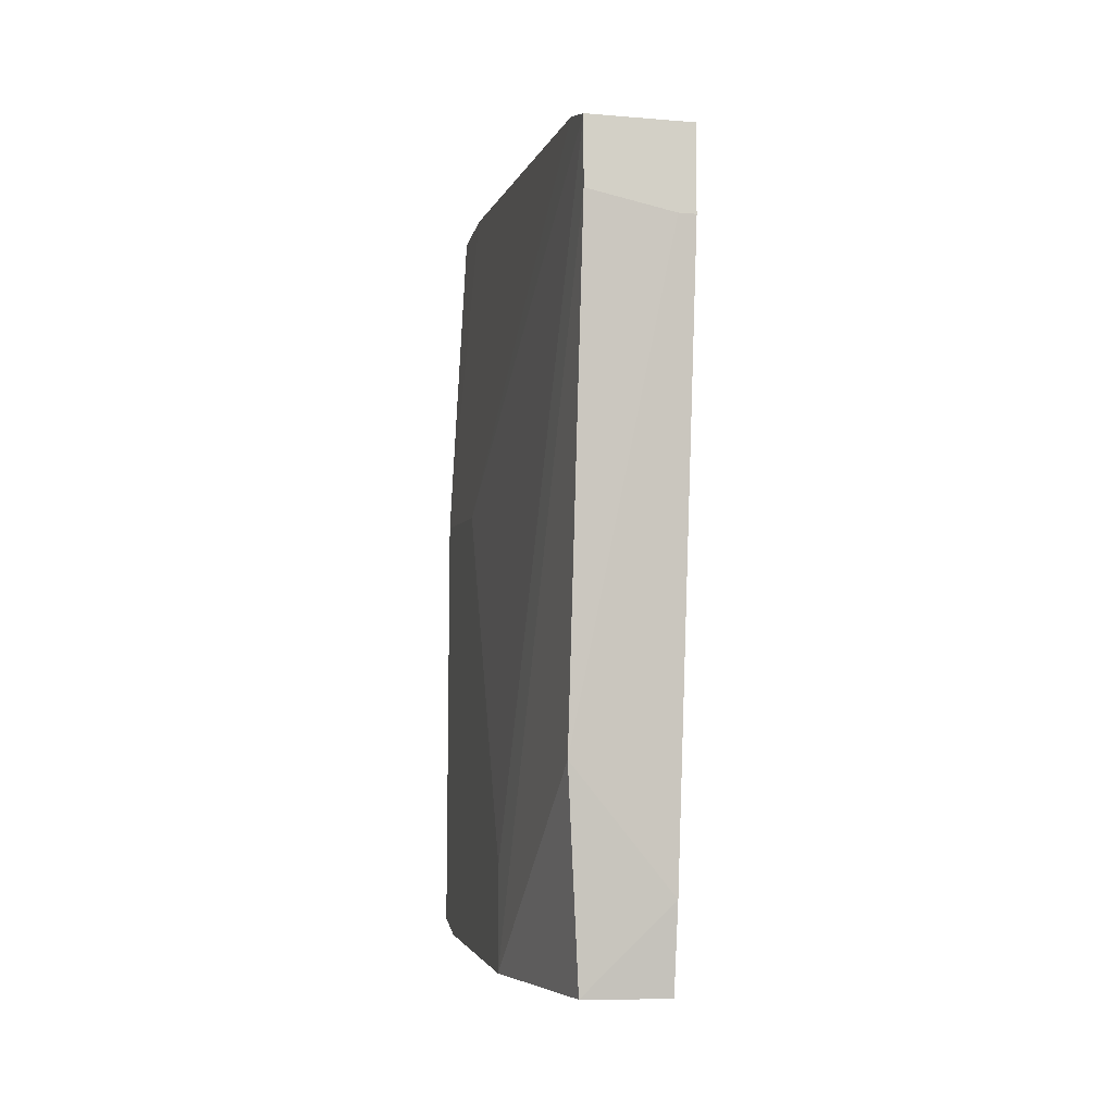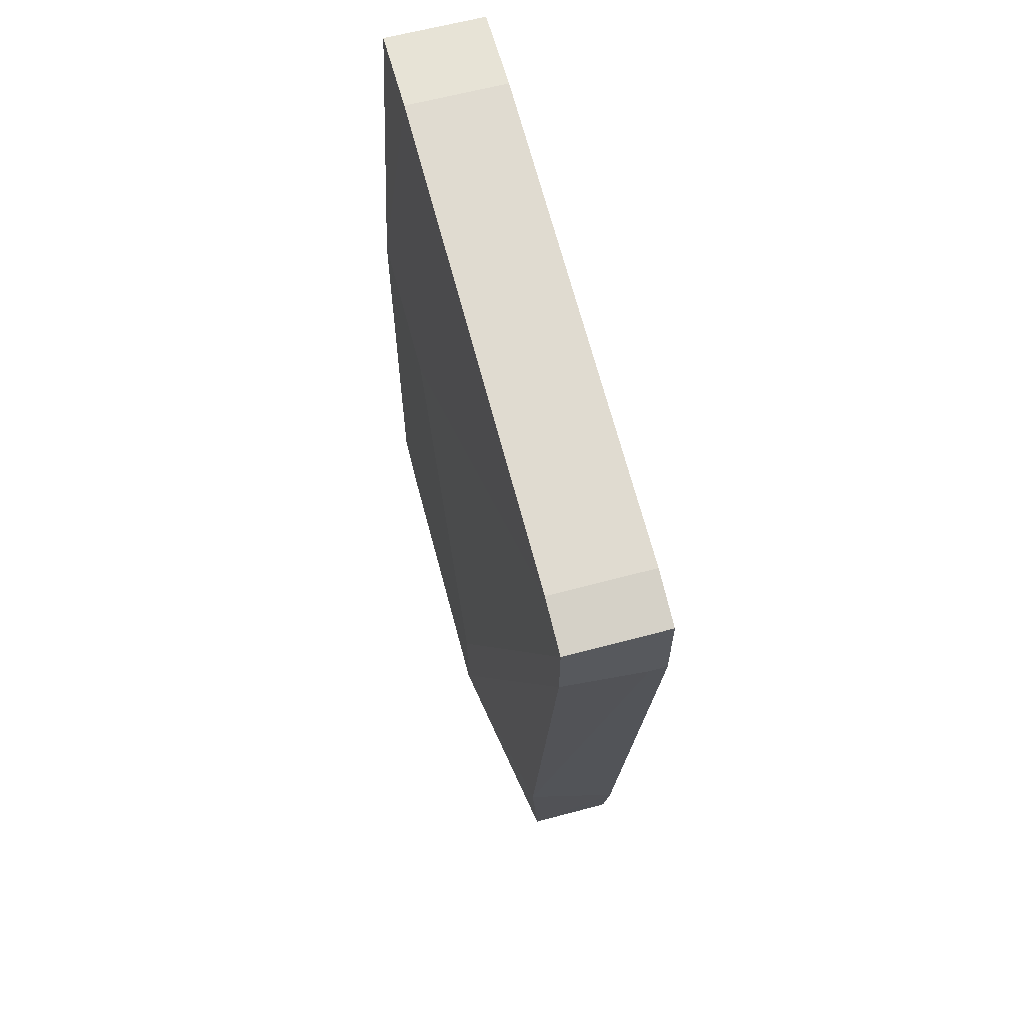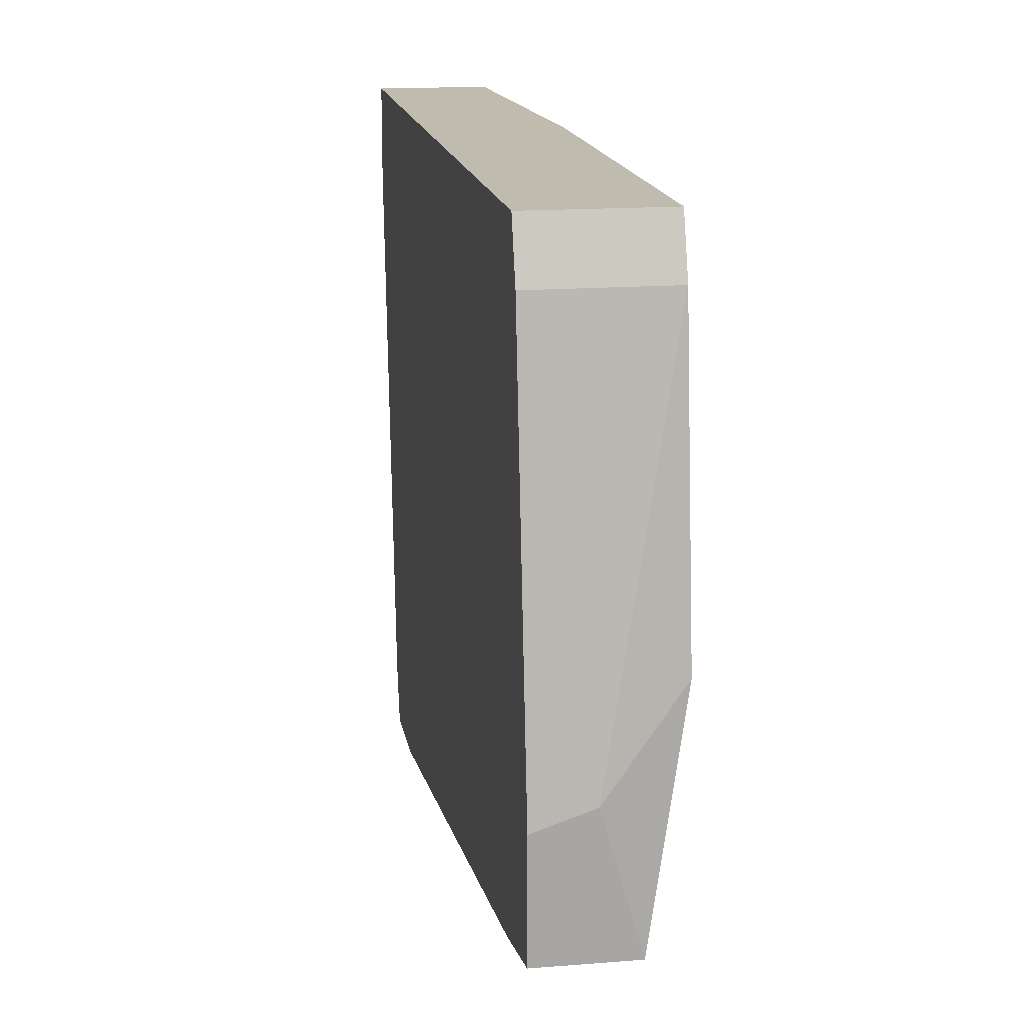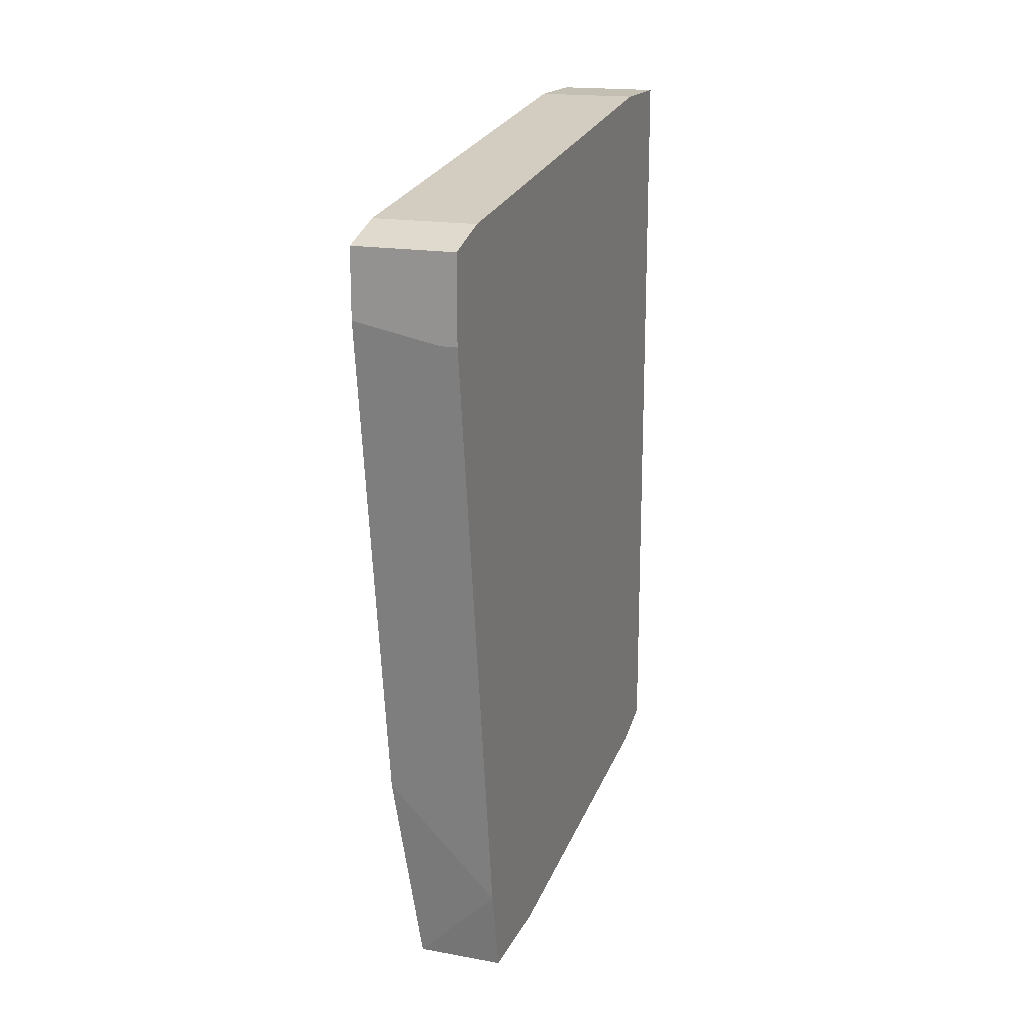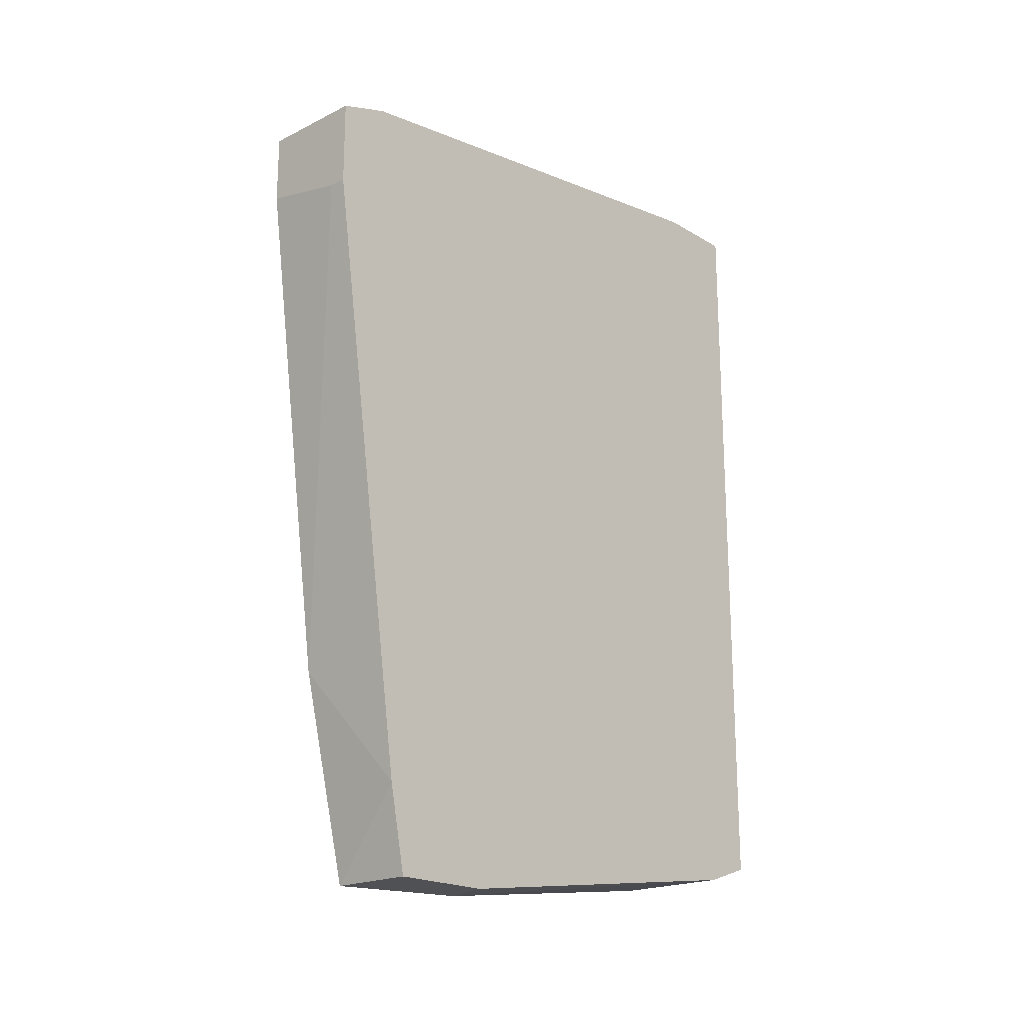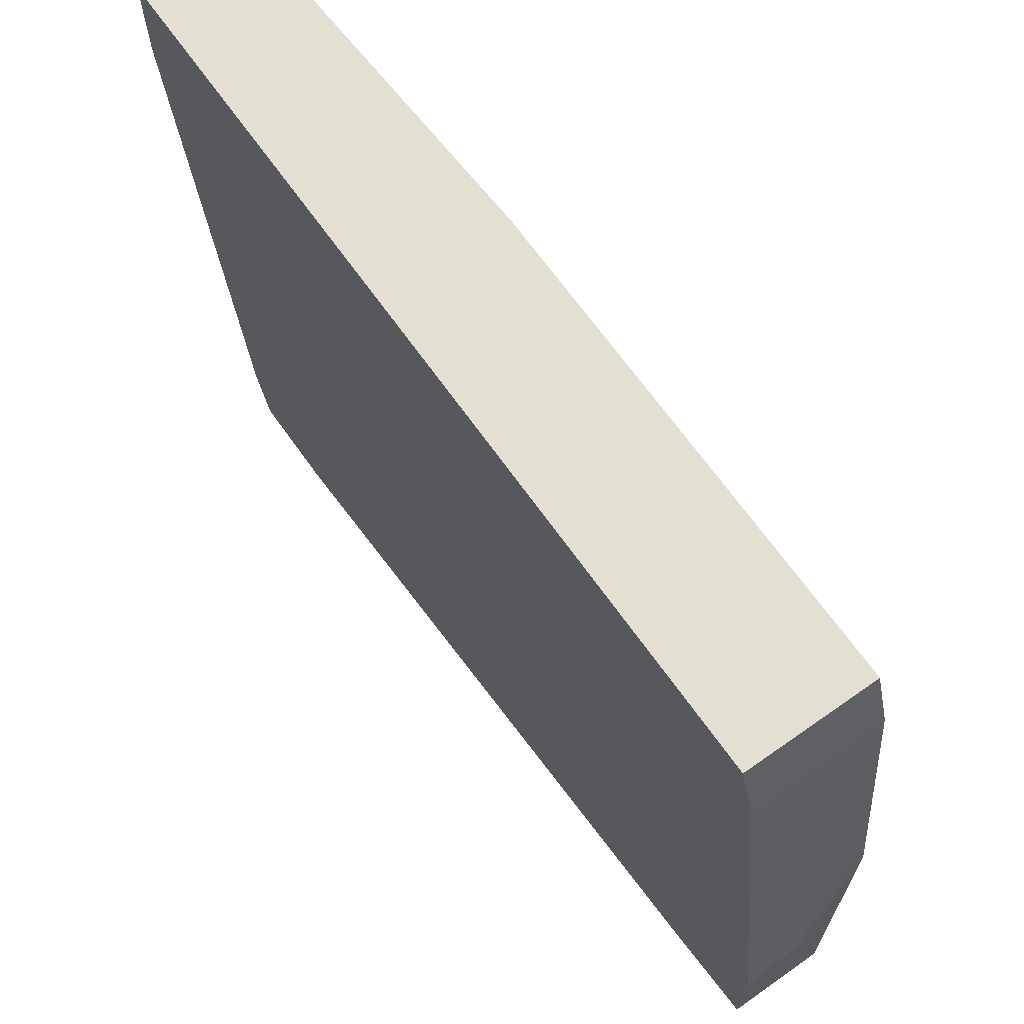
<metadata>
{"format":"obj","ext":"obj","renderer":"f3d","projection":"perspective","resolution":1024,"background":"white","views":[{"elev":-9.9,"azim":-11.9,"up":"+Z"},{"elev":62.7,"azim":-15.2,"up":"+Z"},{"elev":16.0,"azim":170.6,"up":"+Y"},{"elev":17.8,"azim":19.4,"up":"+Z"},{"elev":-19.8,"azim":42.5,"up":"+Z"},{"elev":67.1,"azim":144.8,"up":"+Y"}]}
</metadata>
<code>
v -0.002037 -0.03878 0.02649
v -0.002037 -0.03878 0.02218
v -0.002037 -0.03446 -0.009123
v -0.002037 0.001159 0.03189
v -0.002037 -0.00424 0.03189
v -0.002037 -0.03554 0.02757
v 0.00444 -0.03878 0.02649
v 0.00444 -0.03878 0.02109
v 0.00444 -0.0323 -0.02208
v 0.00444 -0.02582 -0.02208
v 0.00444 -0.03338 -0.01668
v 0.00444 -0.002082 -0.01884
v 0.00444 0.001159 0.03189
v 0.00444 0.001159 -0.01775
v 0.00444 -0.00424 0.03189
v 0.00444 -0.03554 0.02757
v -0.003117 -0.01935 -0.02099
v -0.003117 -0.01935 -0.01452
v -0.003117 -0.002082 -0.01884
v -0.003117 0.001159 0.0103
v -0.003117 0.001159 -0.01775
v -0.003117 -0.008556 0.009224
v 0.00336 -0.03878 0.02109
v 0.0012 -0.02474 -0.02208
v -0.000958 -0.0323 -0.02208
f 9 24 10
f 13 8 12
f 23 8 1
f 12 8 9
f 13 21 20
f 21 17 20
f 8 13 16
f 13 12 14
f 21 13 14
f 12 21 14
f 5 13 4
f 13 20 4
f 20 5 4
f 17 25 3
f 20 17 22
f 5 20 22
f 9 25 24
f 25 17 24
f 13 5 15
f 16 13 15
f 5 16 15
f 16 5 6
f 1 16 6
f 5 22 6
f 22 1 6
f 21 12 19
f 17 21 19
f 12 24 19
f 24 17 19
f 23 1 2
f 1 17 2
f 3 23 2
f 17 3 2
f 1 8 7
f 8 16 7
f 16 1 7
f 8 23 11
f 9 8 11
f 25 9 11
f 23 3 11
f 3 25 11
f 17 1 18
f 1 22 18
f 22 17 18
f 12 9 10
f 24 12 10

</code>
